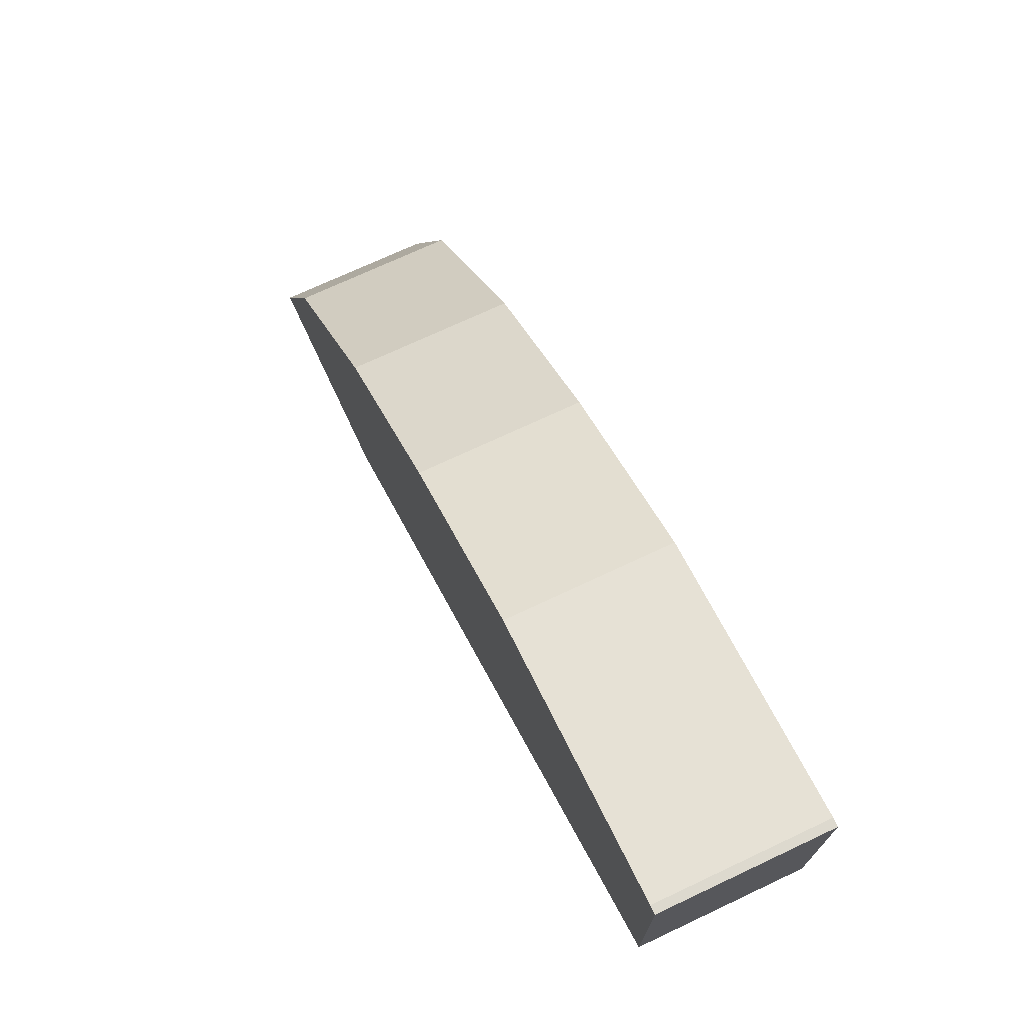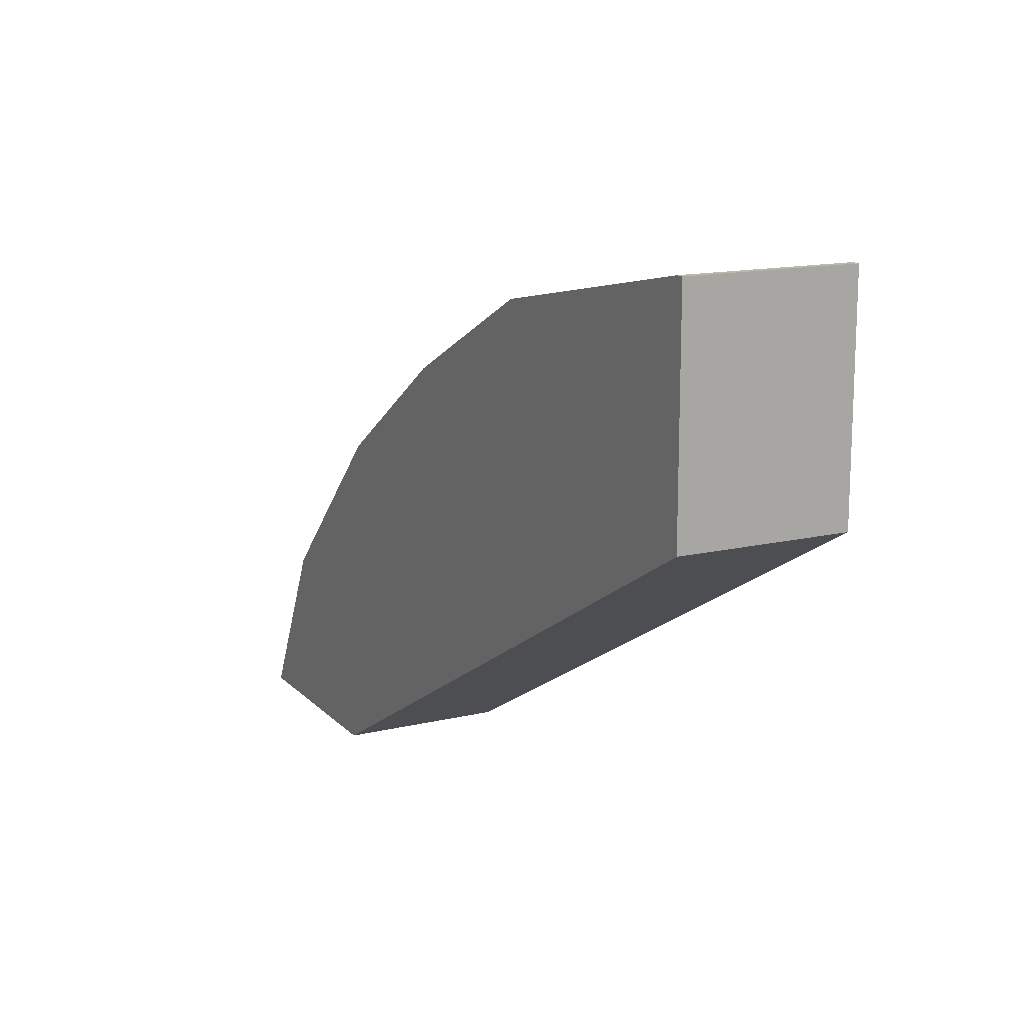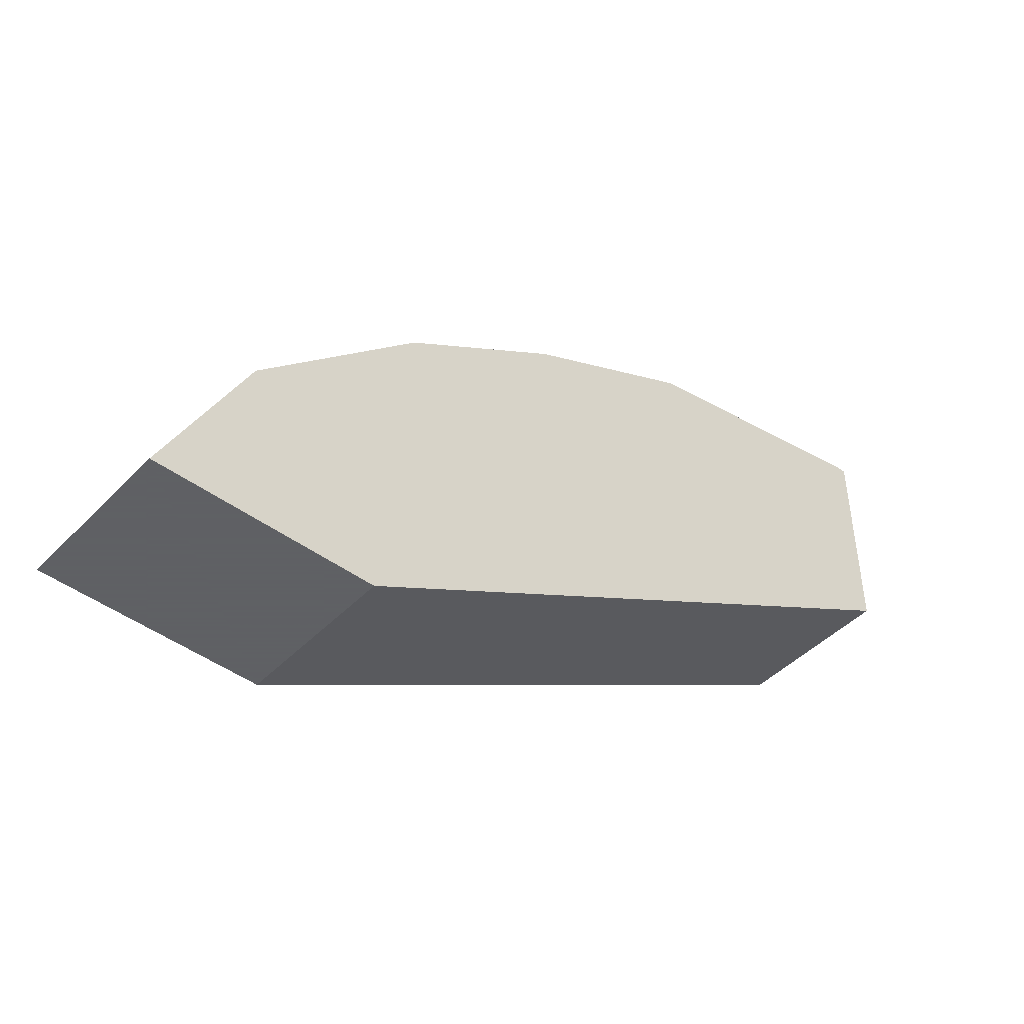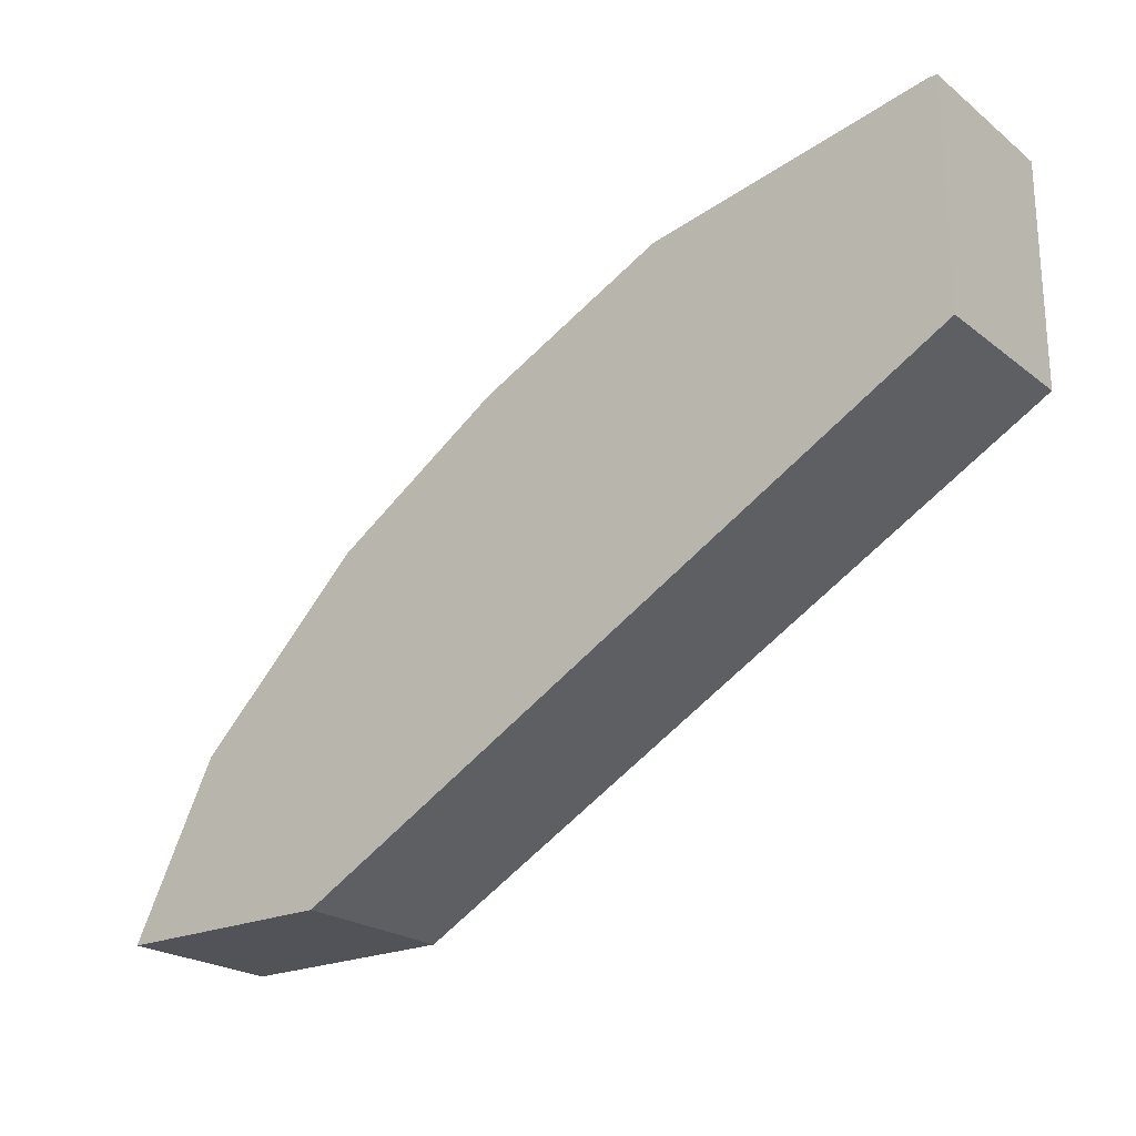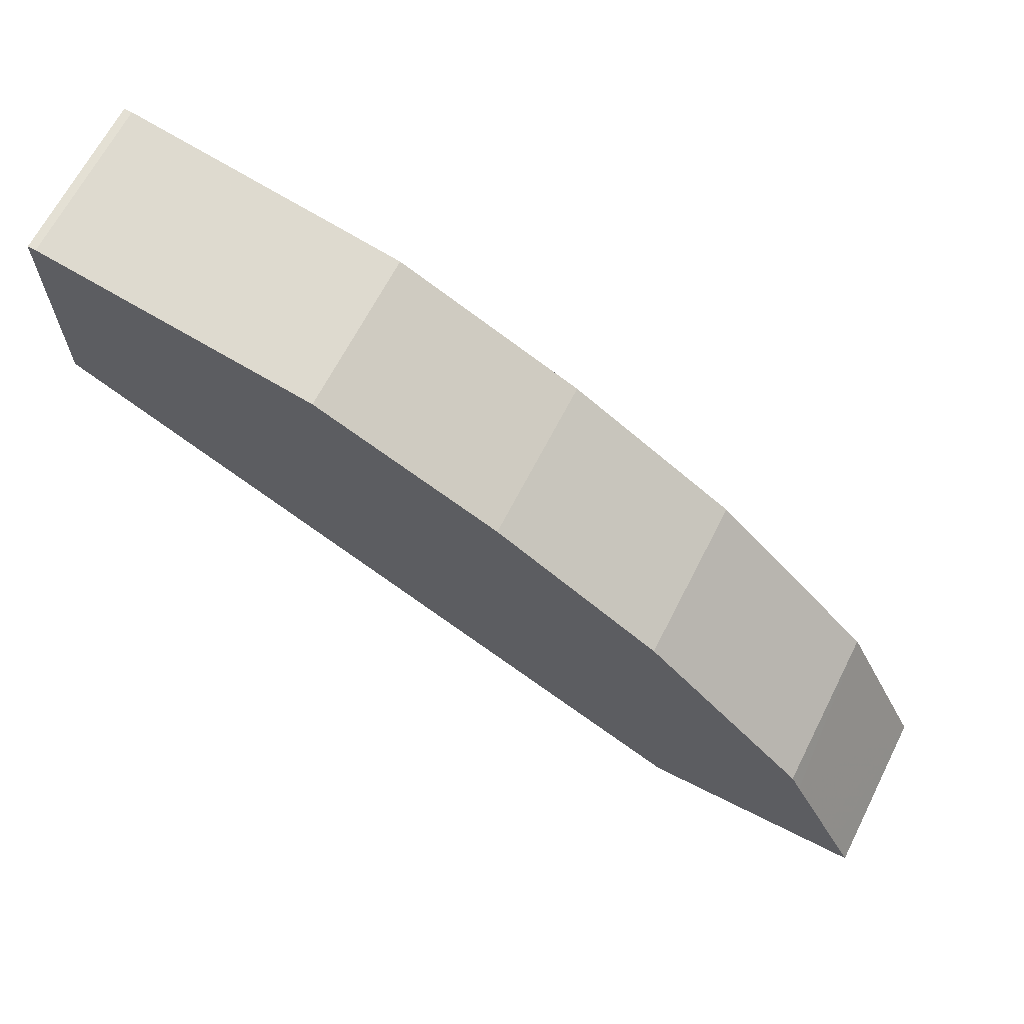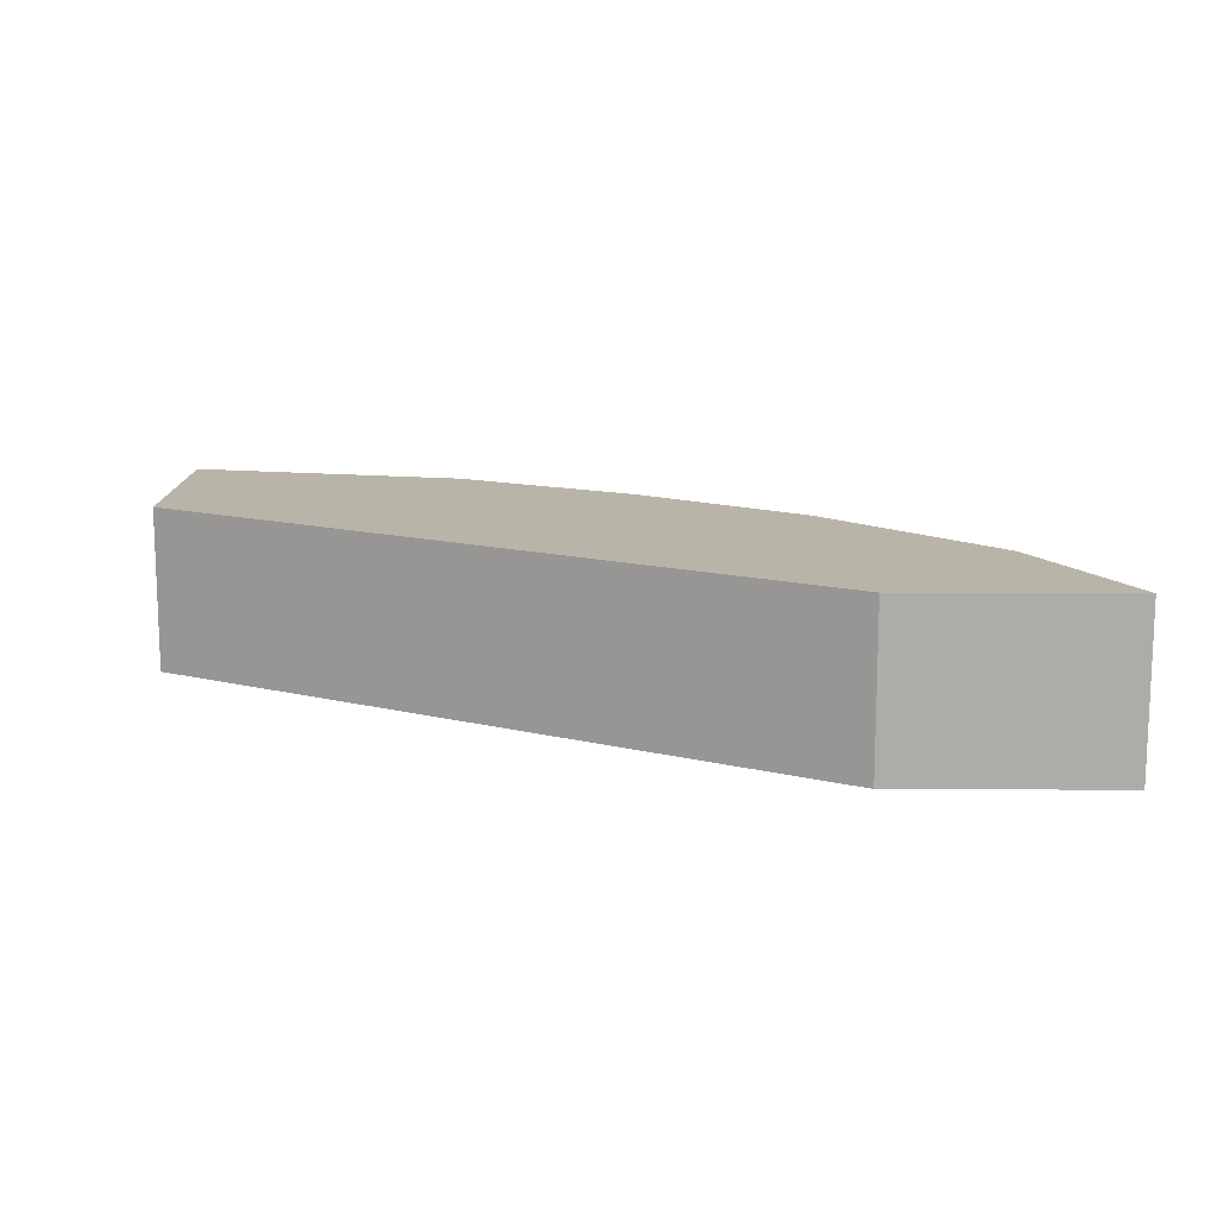
<metadata>
{"format":"obj","ext":"obj","renderer":"f3d","projection":"perspective","resolution":1024,"background":"white","views":[{"elev":71.7,"azim":64.8,"up":"+Z"},{"elev":14.4,"azim":62.7,"up":"+Z"},{"elev":-45.3,"azim":-40.7,"up":"+Z"},{"elev":-22.5,"azim":37.6,"up":"+Z"},{"elev":66.0,"azim":-153.0,"up":"+Z"},{"elev":13.1,"azim":-179.3,"up":"+Y"}]}
</metadata>
<code>
v -0.2388 0.4225 0.2125
v -0.2388 0.3711 0.2125
v -0.3078 0.4225 0.2125
v -0.03191 0.4225 0.3278
v -0.3078 0.3711 0.2125
v -0.03191 0.3711 0.3278
v -0.3021 0.4225 0.2239
v -0.03191 0.4225 0.3968
v -0.289 0.3711 0.25
v -0.2848 0.4225 0.2585
v -0.2975 0.4225 0.2331
v -0.03191 0.3711 0.3968
v -0.03451 0.4225 0.3968
v -0.2818 0.3711 0.2645
v -0.2818 0.4225 0.2645
v -0.03451 0.3711 0.3968
v -0.1208 0.4225 0.3795
v -0.23 0.3711 0.3163
v -0.23 0.4225 0.3163
v -0.1208 0.3711 0.3795
v -0.1296 0.4225 0.3751
v -0.1782 0.3711 0.3508
v -0.1782 0.4225 0.3508
v -0.1293 0.3711 0.3753
v -0.1641 0.4225 0.3579
v -0.1637 0.3711 0.358
v -0.1438 0.3711 0.368
v -0.1728 0.3711 0.3535
v -0.1722 0.4225 0.3538
f 13 17 20
f 10 14 15
f 9 14 10
f 8 16 12
f 8 13 16
f 5 9 10
f 5 10 11
f 4 8 12
f 3 5 7
f 13 20 16
f 5 11 7
f 14 18 19
f 21 26 27
f 17 21 20
f 18 22 23
f 18 23 19
f 20 21 24
f 21 25 26
f 2 9 5
f 21 27 24
f 22 28 23
f 23 28 29
f 25 29 28
f 25 28 26
f 14 19 15
f 2 14 9
f 4 12 6
f 2 22 18
f 1 2 5
f 2 18 14
f 1 3 7
f 1 7 11
f 1 11 10
f 1 10 15
f 1 15 19
f 1 19 23
f 1 23 29
f 1 29 25
f 1 25 21
f 1 21 17
f 1 17 13
f 1 5 3
f 1 8 4
f 1 13 8
f 2 26 28
f 2 27 26
f 2 24 27
f 2 20 24
f 2 28 22
f 2 12 16
f 2 6 12
f 1 6 2
f 1 4 6
f 2 16 20

</code>
